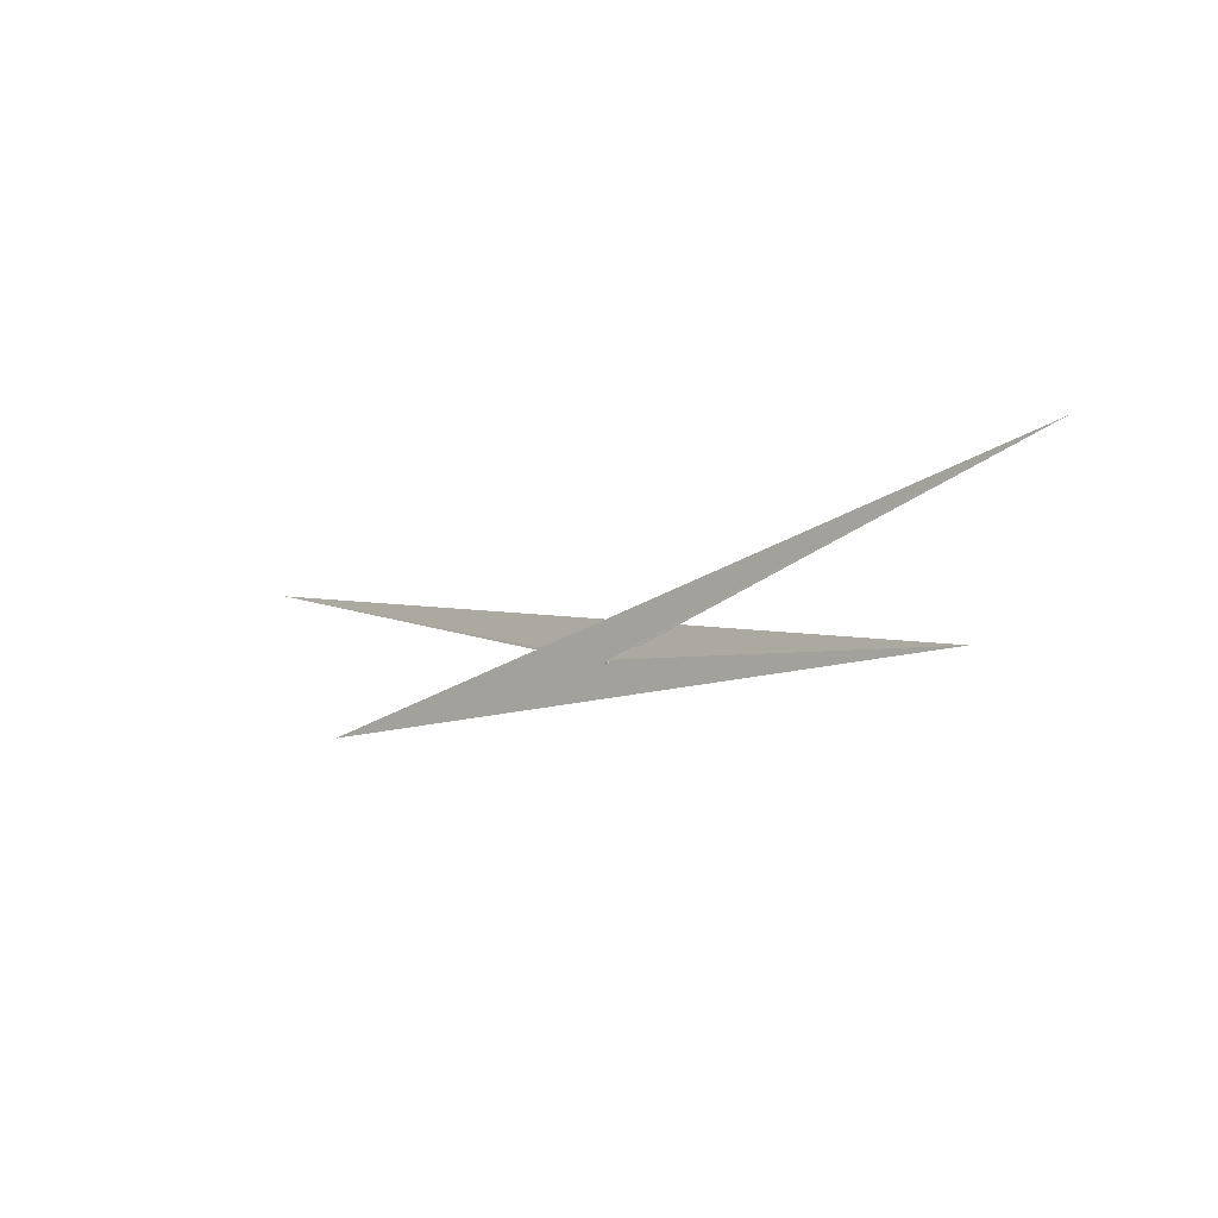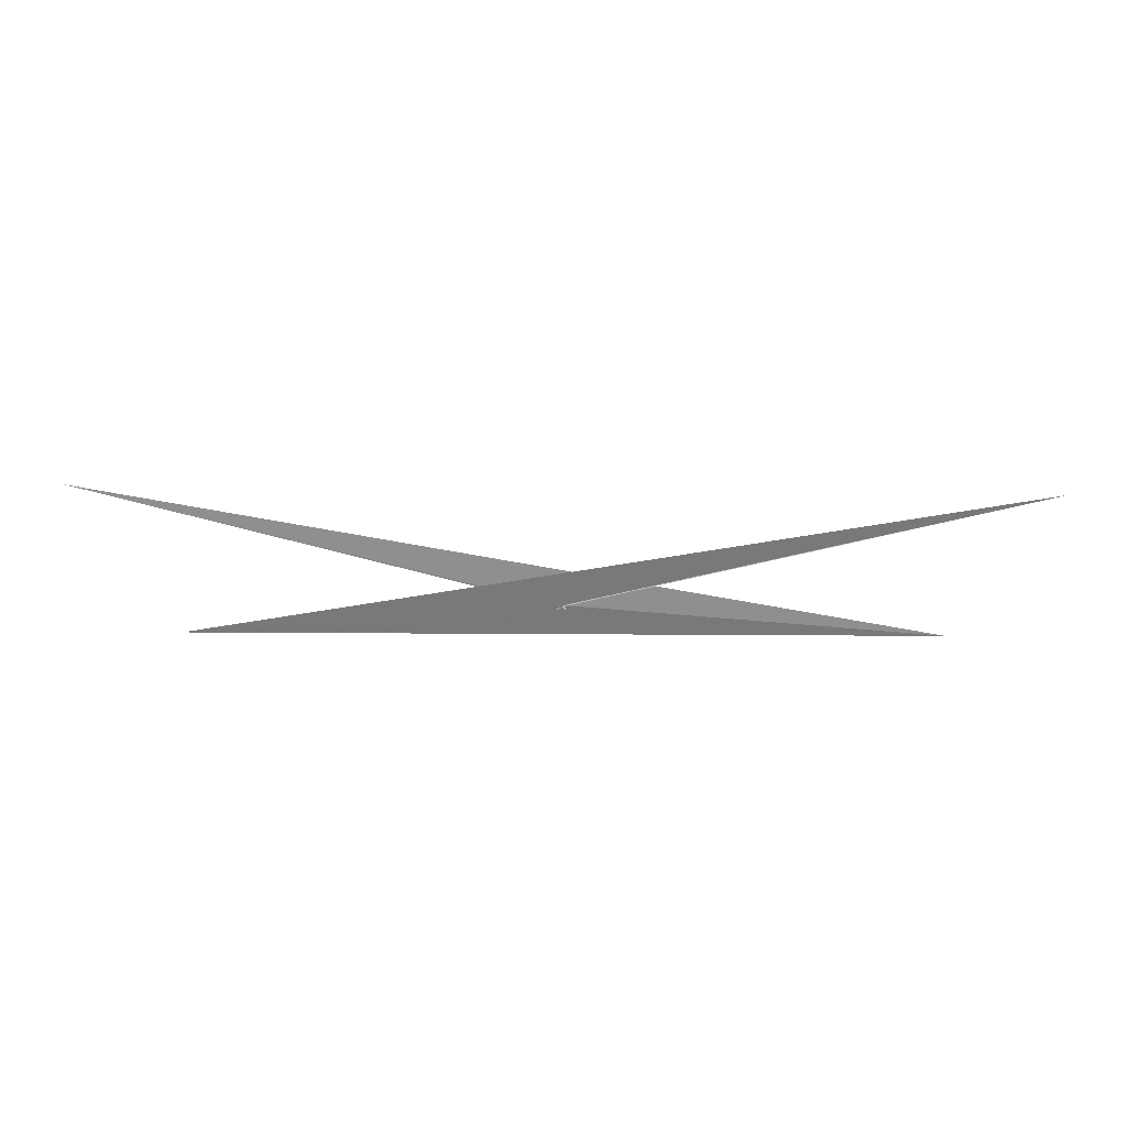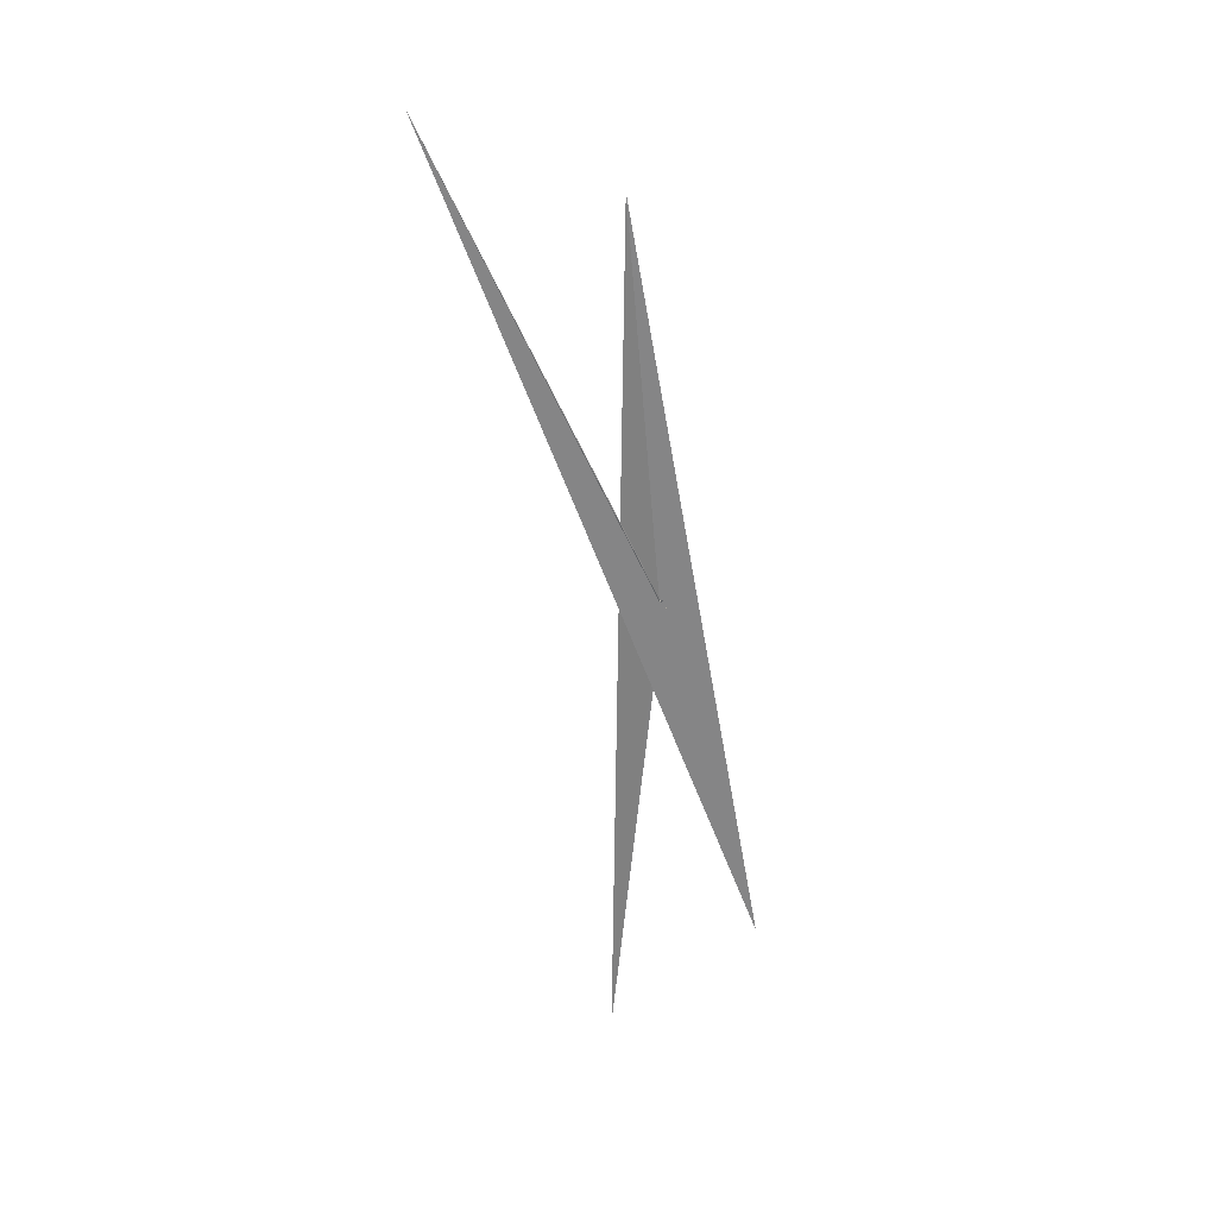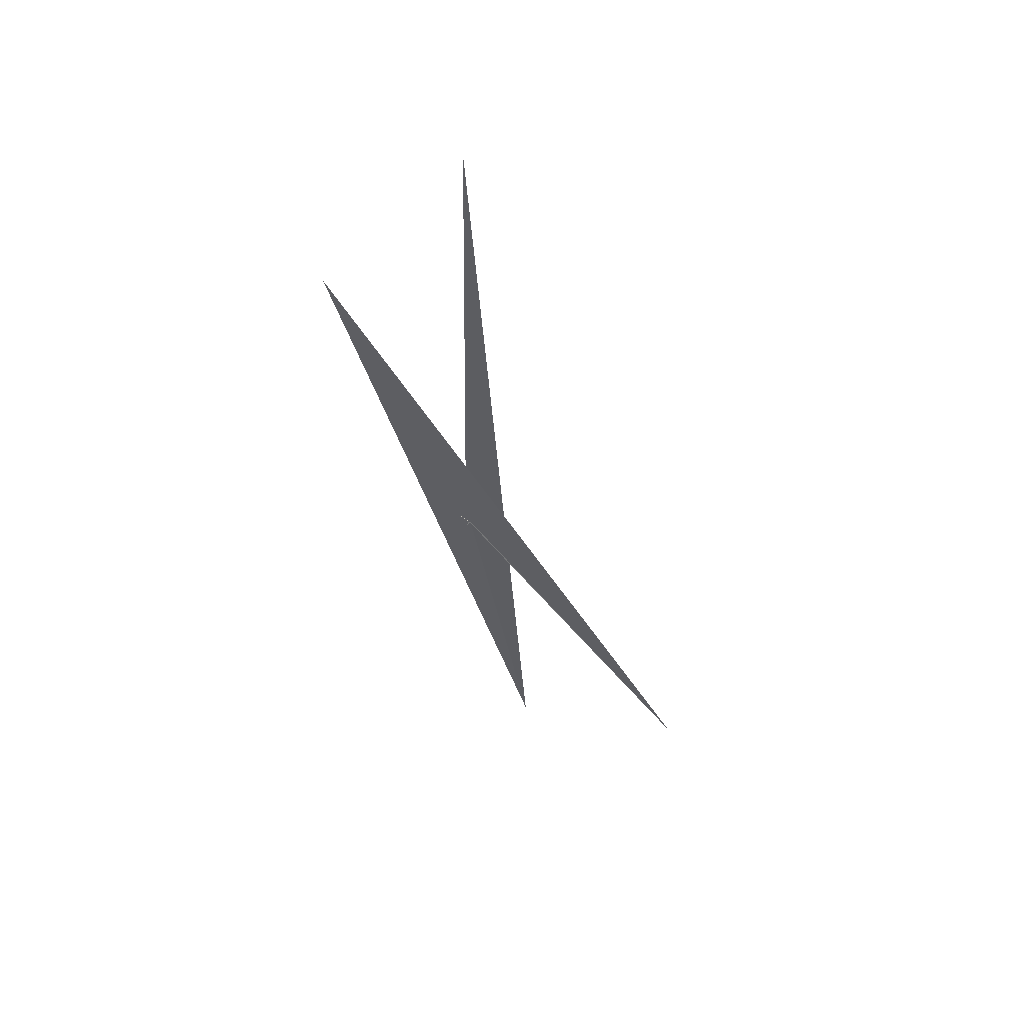
<metadata>
{"format":"obj","ext":"obj","renderer":"f3d","projection":"perspective","resolution":1024,"background":"white","views":[{"elev":-11.5,"azim":52.2,"up":"+Z"},{"elev":30.1,"azim":9.7,"up":"+Z"},{"elev":-52.4,"azim":100.1,"up":"+Y"},{"elev":-48.0,"azim":-75.2,"up":"+Y"}]}
</metadata>
<code>
v 9.427 4.442 -11.64
v 91.41 22.1 -58.94
v 8.072 -12.12 -5.395
v -8.072 12.12 -5.395
v 2.011 6.932 -8.739
v 2.595 15.64 -11.96
v 11.26 -4.717 -9.492
v -6.45 -6.835 0.1555
v -5.378 -10.58 0.8721
v 32.18 13.83 -26.28
v -2.012 -9.959 -1.034
v -2.011 -6.932 -8.739
v -2.595 -15.64 -11.96
v 6.497 10.44 -7.205
v -6.497 -10.44 -7.205
v 20.98 -25.72 -31.85
v -7.399 -7.537 -5.4
v -9.084 4.119 0.554
v -71.12 -10.01 36.02
v -185.3 -43.45 98.22
v -9.427 -4.442 -11.64
v -91.41 -22.1 -58.94
v 6.45 6.835 0.1555
v 5.378 10.58 0.8721
v -32.18 -13.83 -26.28
v -11.26 4.717 -9.492
v 2.012 9.959 -1.034
v 9.084 -4.119 0.554
v 7.399 7.537 -5.4
v 71.12 10.01 36.02
v -20.98 25.72 -31.85
v 185.3 43.45 98.22
v -2.685 10.84 40.46
v 2.685 -10.84 40.46
v 4.504 0.04539 18.12
v 2.986 -10.72 38.84
v 131.4 22.65 59.2
v -131.4 -22.65 59.2
v 2681 432.6 -245.4
v -3386 -500.5 916.6
v -2.986 10.72 38.84
v -4.504 -0.04539 18.12
v -2681 -432.6 -245.4
v 3386 500.5 916.6
f 1 2 10 5 6 4 3 11 9 8 7
f 1 2 14 15 20 19 18 17 12 13 16
f 3 4 27 24 23 26 21 22 25 12 13
f 5 6 31 21 22 15 14 32 30 28 29
f 1 7 28 29 23 24 33 34 36 35 16
f 7 8 17 12 25 39 40 38 37 30 28
f 8 9 34 33 41 42 31 21 26 18 17
f 5 10 43 44 37 38 19 18 26 23 29
f 2 10 43 39 40 27 24 33 41 32 14
f 3 11 44 37 30 32 41 42 35 16 13
f 9 11 44 43 39 25 22 15 20 36 34
f 4 6 31 42 35 36 20 19 38 40 27

</code>
